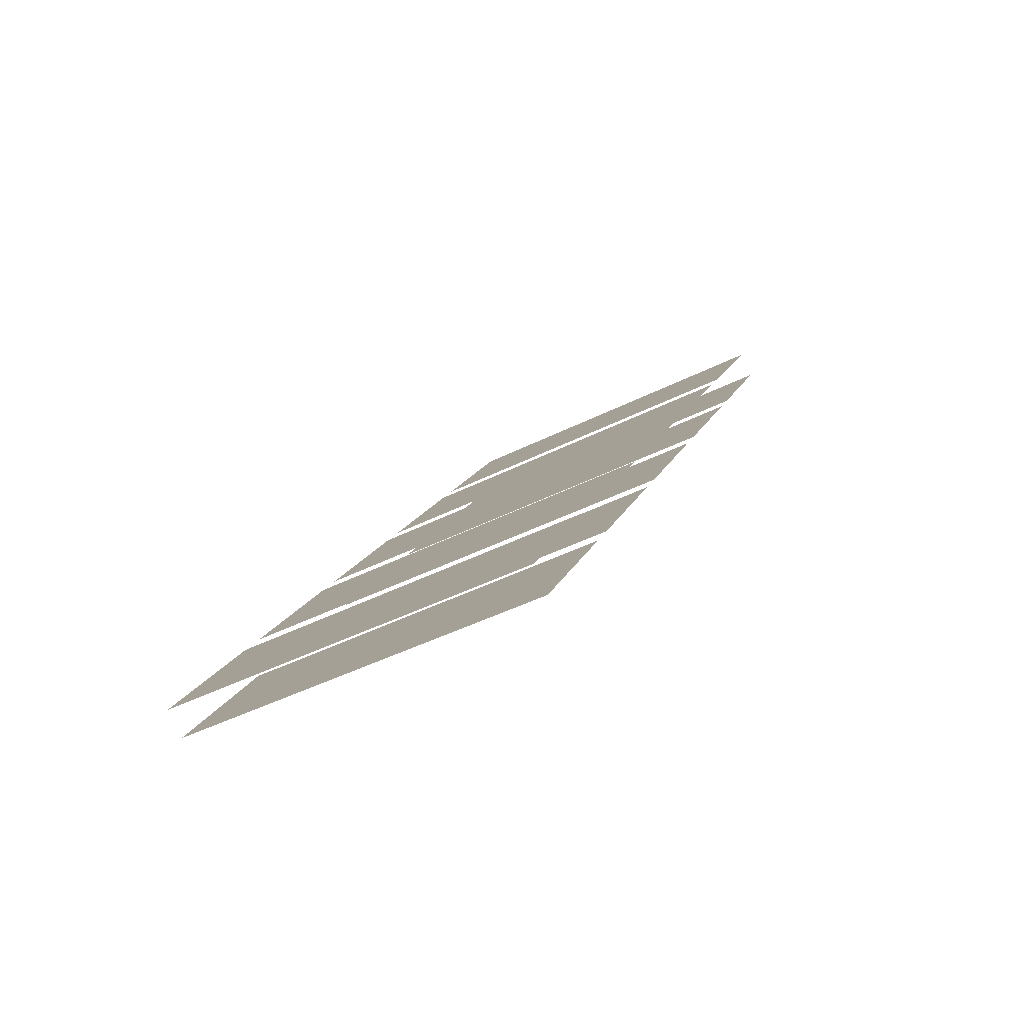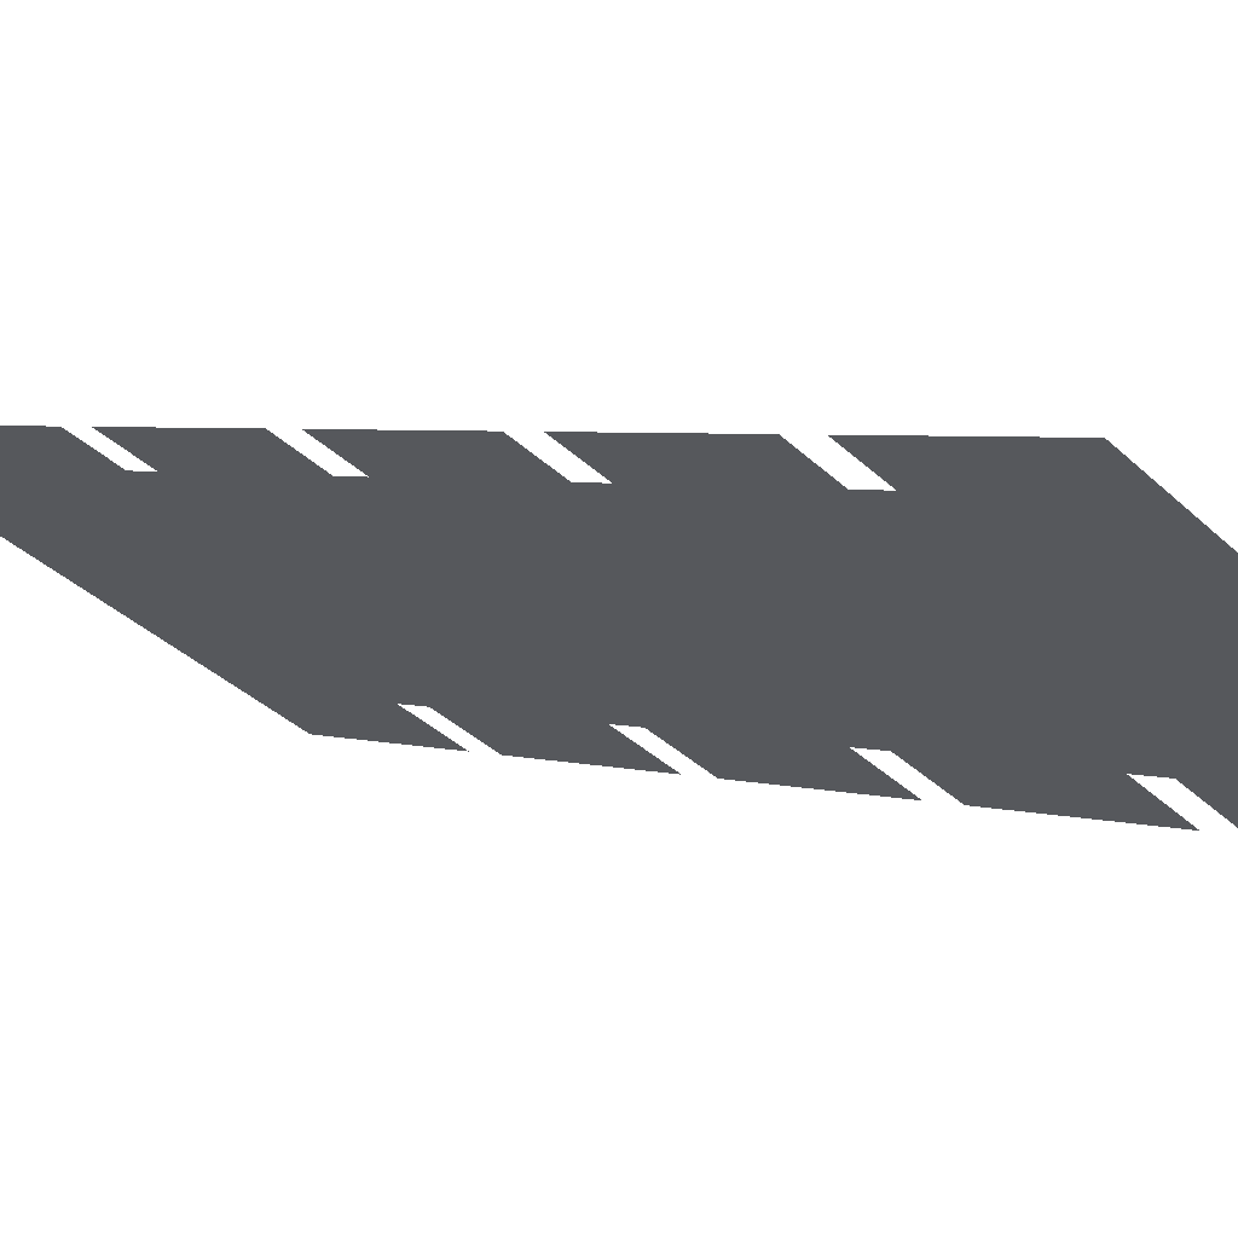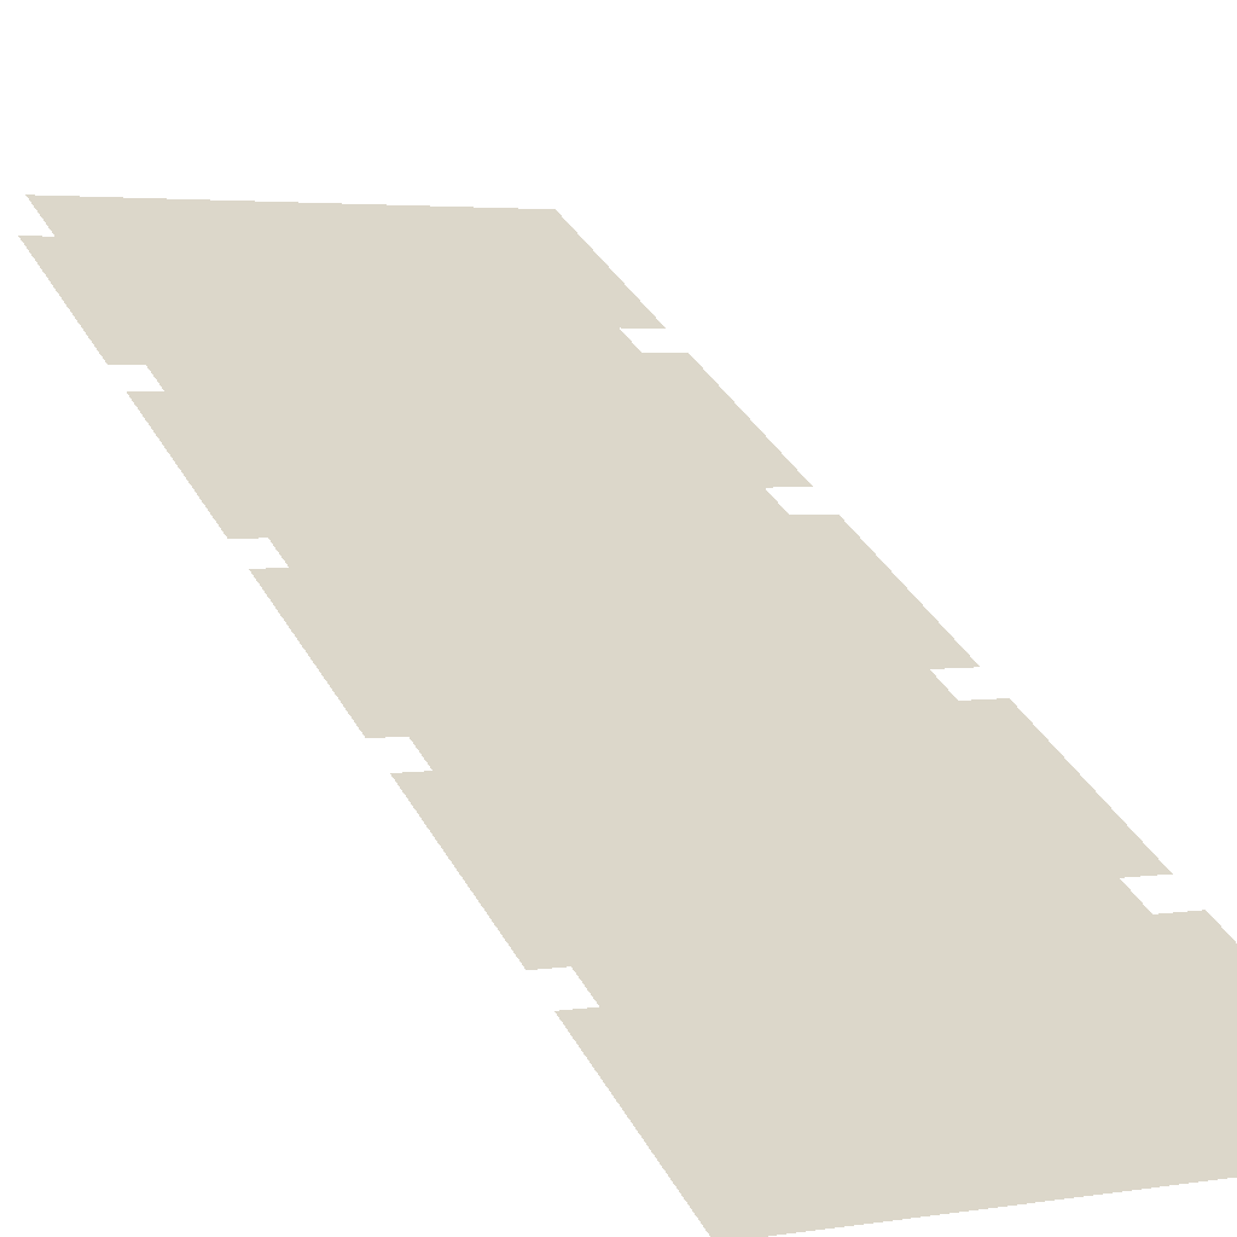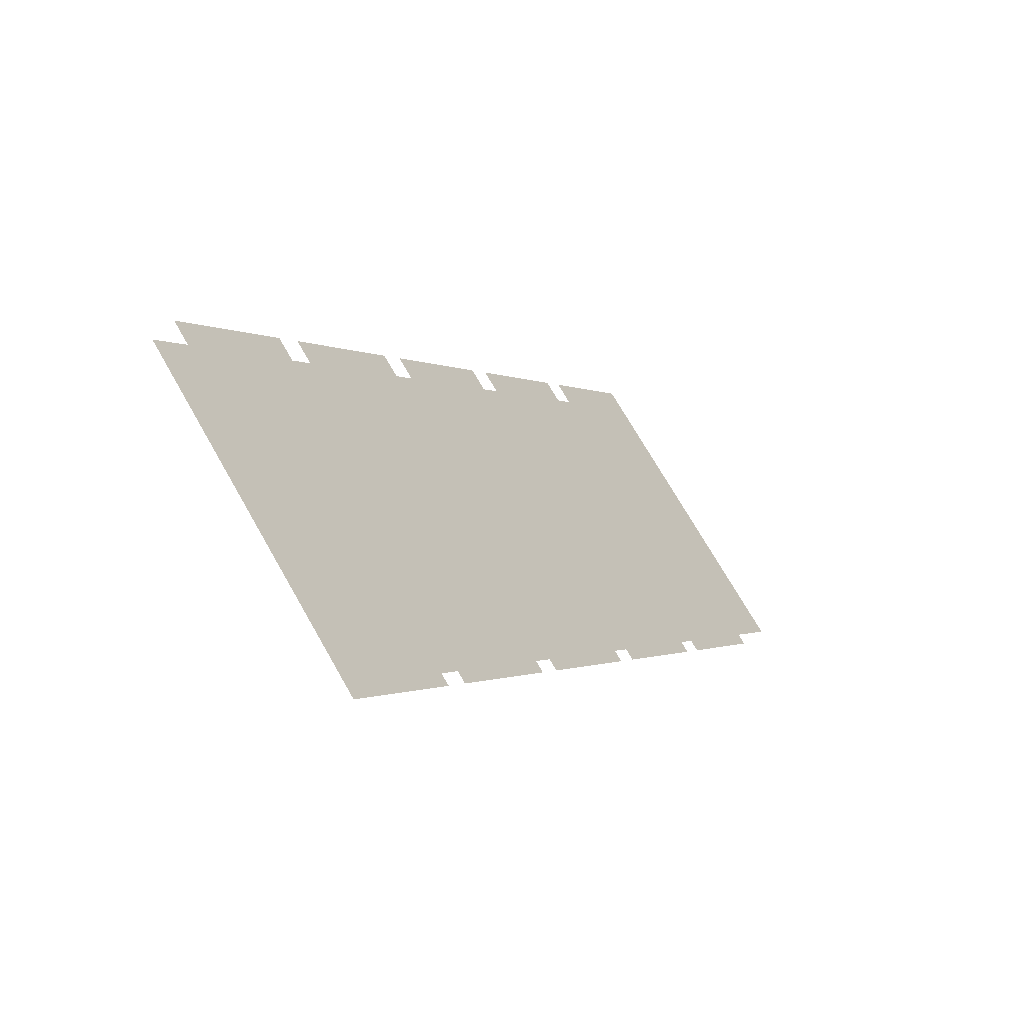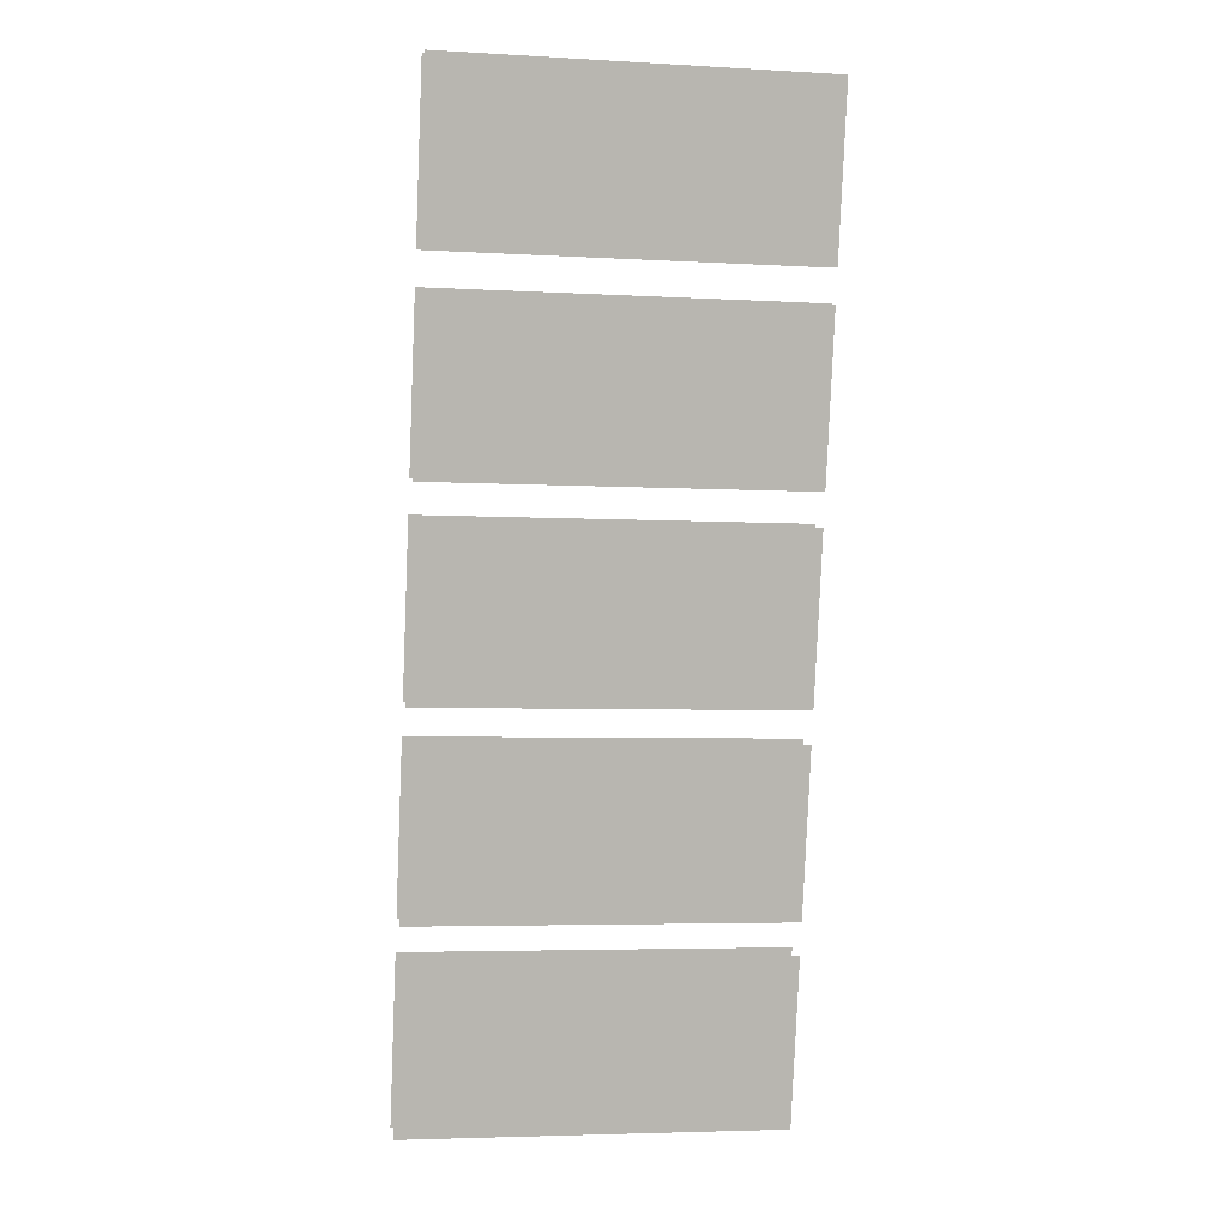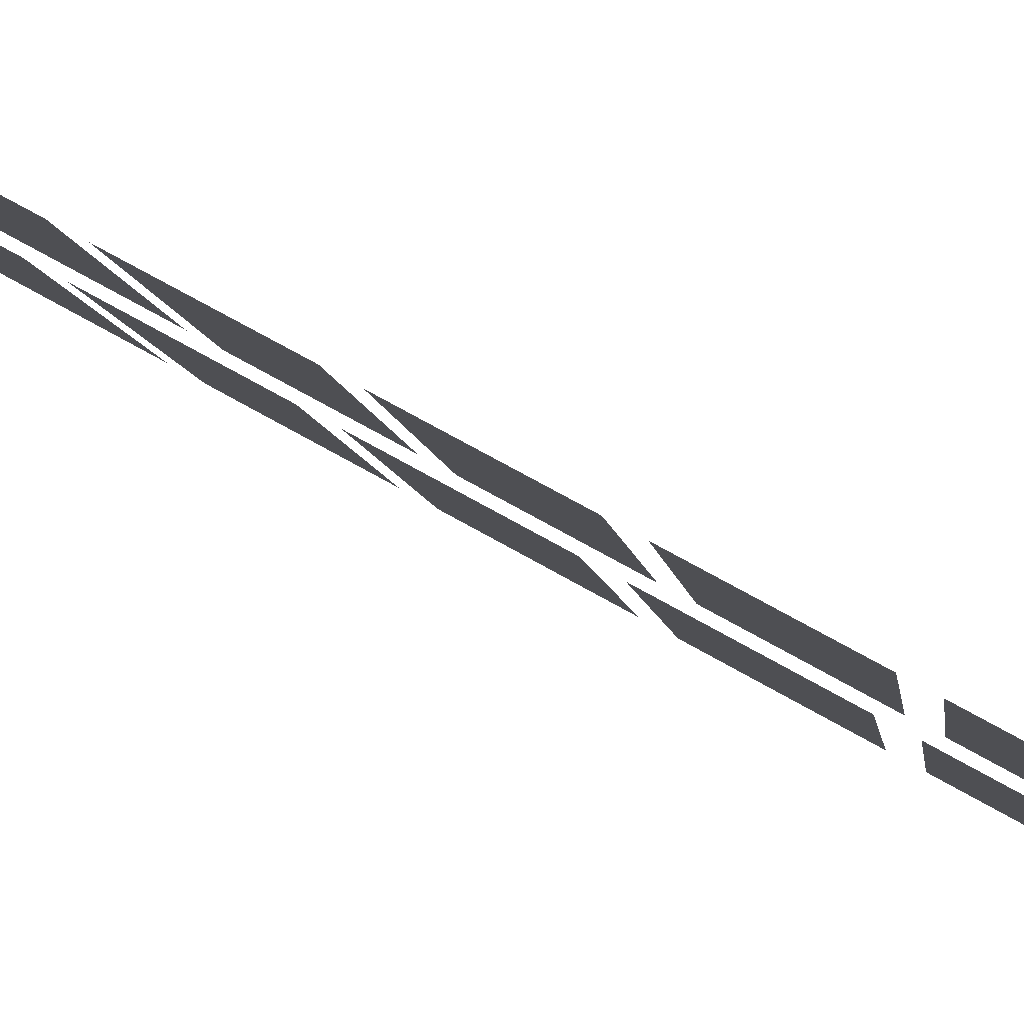
<metadata>
{"format":"obj","ext":"obj","renderer":"f3d","projection":"perspective","resolution":1024,"background":"white","views":[{"elev":-50.5,"azim":-149.7,"up":"+Z"},{"elev":-37.3,"azim":-52.8,"up":"+Y"},{"elev":3.3,"azim":-32.4,"up":"+Y"},{"elev":76.2,"azim":60.1,"up":"+Z"},{"elev":-20.8,"azim":-10.3,"up":"+Z"},{"elev":-7.6,"azim":-85.2,"up":"+Y"}]}
</metadata>
<code>
g Combined_M_Cmn_ami01_Prefab_Mesh
v 142.7 33.37 -101.8
v 154.1 28.17 -91.85
v 142.2 28.17 -92.47
v 154.6 33.37 -101.2
v 154.1 28.17 -91.85
v 166.5 33.37 -100.6
v 166 28.17 -91.23
v 154.6 33.37 -101.2
v 142.1 27.18 -90.69
v 153.5 21.97 -80.69
v 141.6 21.97 -81.31
v 154 27.18 -90.07
v 153.5 21.97 -80.69
v 165.9 27.18 -89.44
v 165.4 21.97 -80.07
v 154 27.18 -90.07
v 141.5 20.98 -79.53
v 152.9 15.78 -69.53
v 141 15.78 -70.15
v 153.4 20.98 -78.91
v 152.9 15.78 -69.53
v 165.3 20.98 -78.28
v 164.8 15.78 -68.91
v 153.4 20.98 -78.91
v 140.9 14.79 -68.37
v 152.3 9.585 -58.37
v 140.4 9.585 -58.99
v 152.8 14.79 -67.75
v 152.3 9.585 -58.37
v 164.7 14.79 -67.12
v 164.2 9.585 -57.75
v 152.8 14.79 -67.75
v 140.3 8.595 -57.21
v 151.7 3.391 -47.21
v 139.8 3.391 -47.84
v 152.2 8.595 -56.59
v 151.7 3.391 -47.21
v 164.1 8.595 -55.97
v 163.6 3.391 -46.59
v 152.2 8.595 -56.59
v 142.1 25.6 -91.56
v 141.6 20.4 -82.19
v 153.5 20.4 -81.56
v 154 25.6 -90.94
v 153.5 20.4 -81.56
v 165.4 20.4 -80.94
v 165.9 25.6 -90.31
v 154 25.6 -90.94
v 142.7 31.8 -102.7
v 142.2 26.59 -93.34
v 154.1 26.59 -92.72
v 154.6 31.8 -102.1
v 154.1 26.59 -92.72
v 166 26.59 -92.1
v 166.5 31.8 -101.5
v 154.6 31.8 -102.1
v 141.5 19.41 -80.4
v 141 14.21 -71.03
v 152.9 14.21 -70.4
v 153.4 19.41 -79.78
v 152.9 14.21 -70.4
v 164.8 14.21 -69.78
v 165.3 19.41 -79.16
v 153.4 19.41 -79.78
v 141 13.22 -69.24
v 140.5 8.011 -59.87
v 152.4 8.011 -59.24
v 152.8 13.22 -68.62
v 152.4 8.011 -59.24
v 164.3 8.011 -58.62
v 164.7 13.22 -68
v 152.8 13.22 -68.62
v 140.4 7.021 -58.08
v 139.9 1.817 -48.71
v 151.8 1.816 -48.08
v 152.3 7.021 -57.46
v 151.8 1.816 -48.08
v 163.7 1.817 -47.46
v 164.2 7.021 -56.84
v 152.3 7.021 -57.46
g Combined_M_Cmn_ami01_Prefab_Mesh_0
f 3 2 1
f 4 1 2
f 7 6 5
f 8 5 6
f 11 10 9
f 12 9 10
f 15 14 13
f 16 13 14
f 19 18 17
f 20 17 18
f 23 22 21
f 24 21 22
f 27 26 25
f 28 25 26
f 31 30 29
f 32 29 30
f 35 34 33
f 36 33 34
f 39 38 37
f 40 37 38
f 43 42 41
f 41 44 43
f 47 46 45
f 45 48 47
f 51 50 49
f 49 52 51
f 55 54 53
f 53 56 55
f 59 58 57
f 57 60 59
f 63 62 61
f 61 64 63
f 67 66 65
f 65 68 67
f 71 70 69
f 69 72 71
f 75 74 73
f 73 76 75
f 79 78 77
f 77 80 79

</code>
